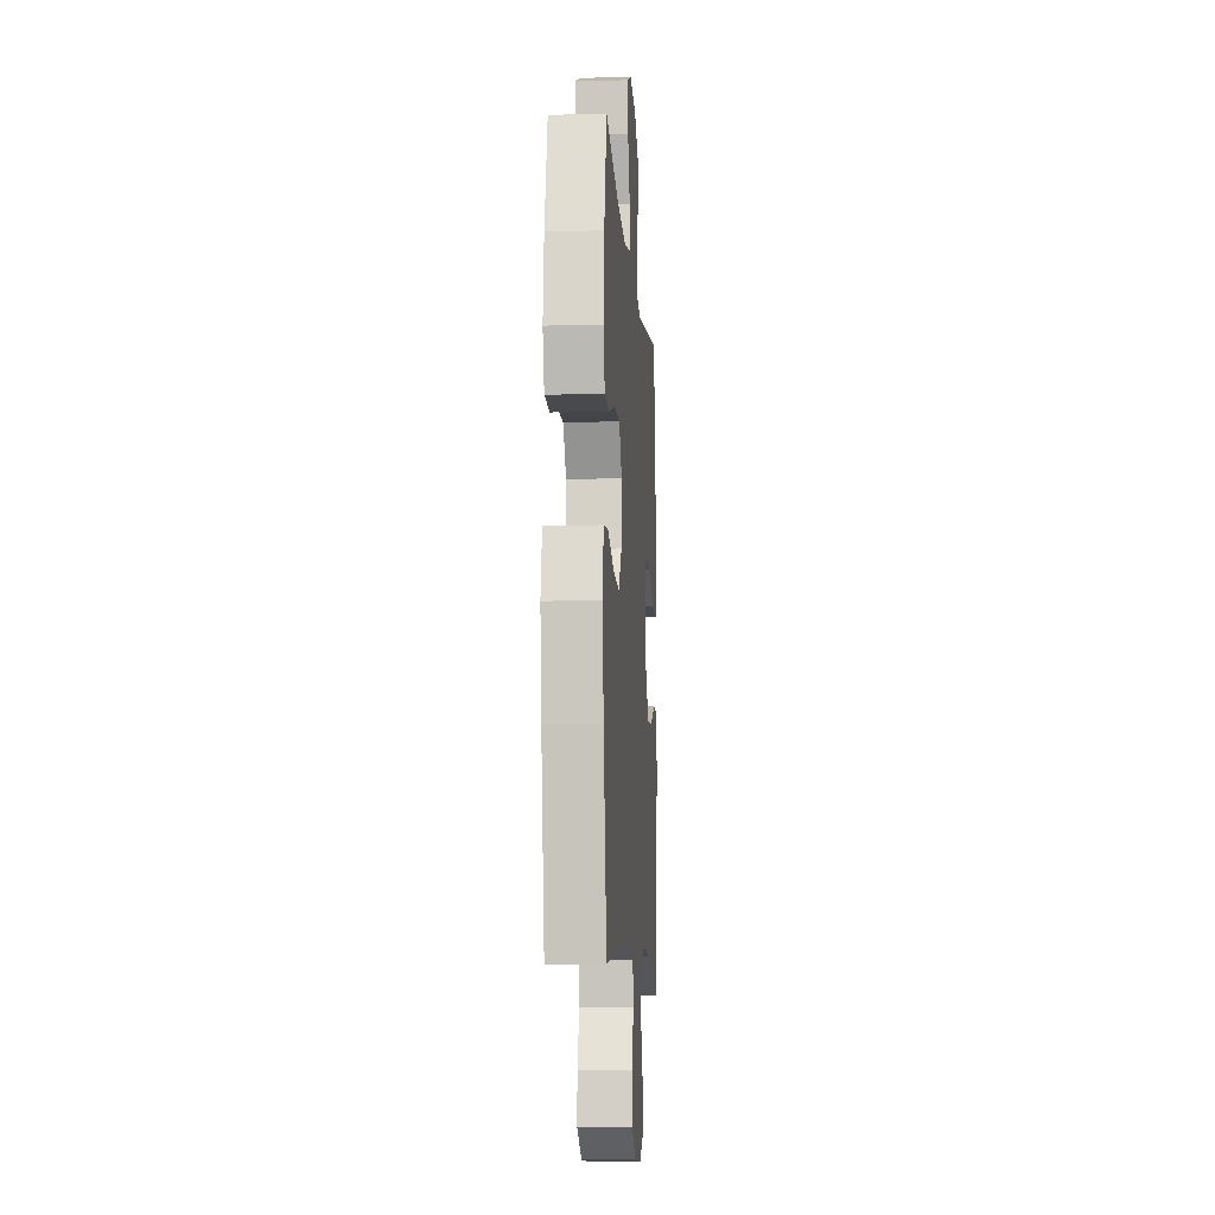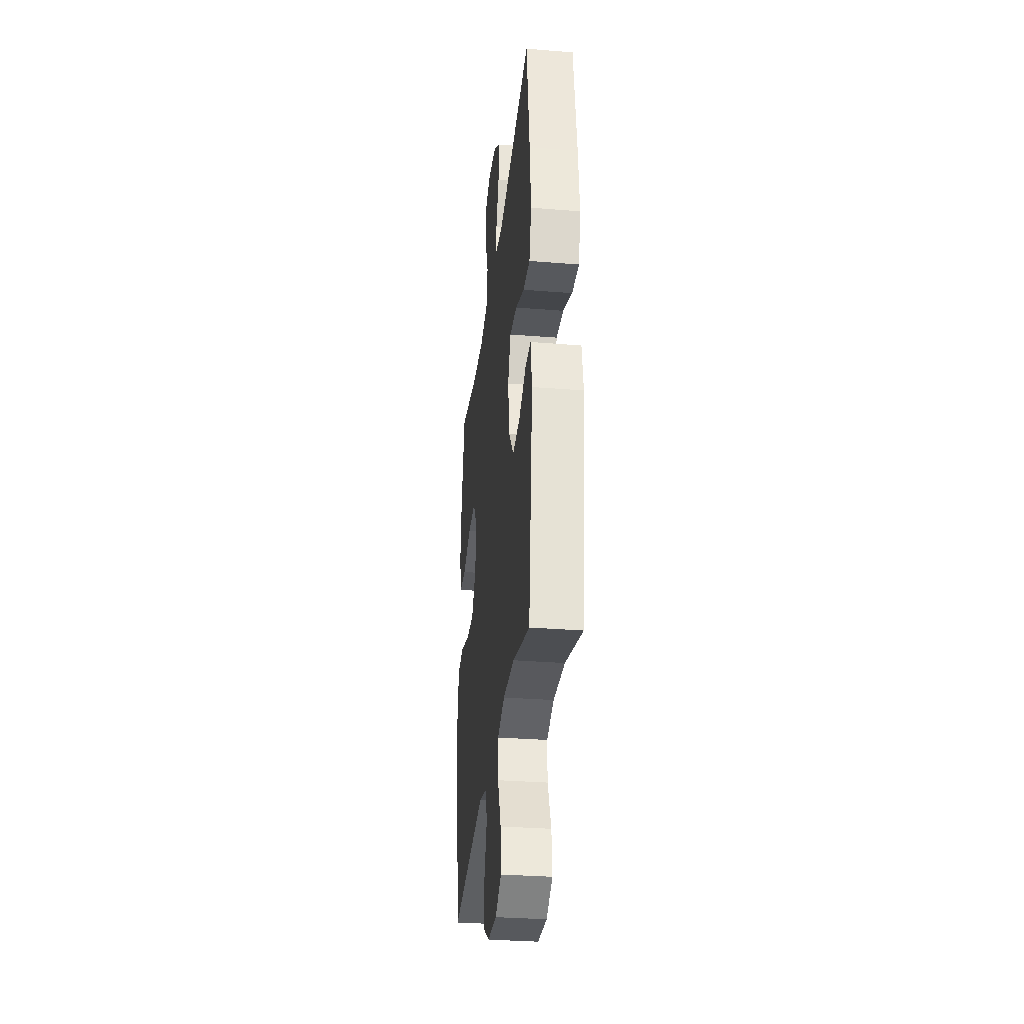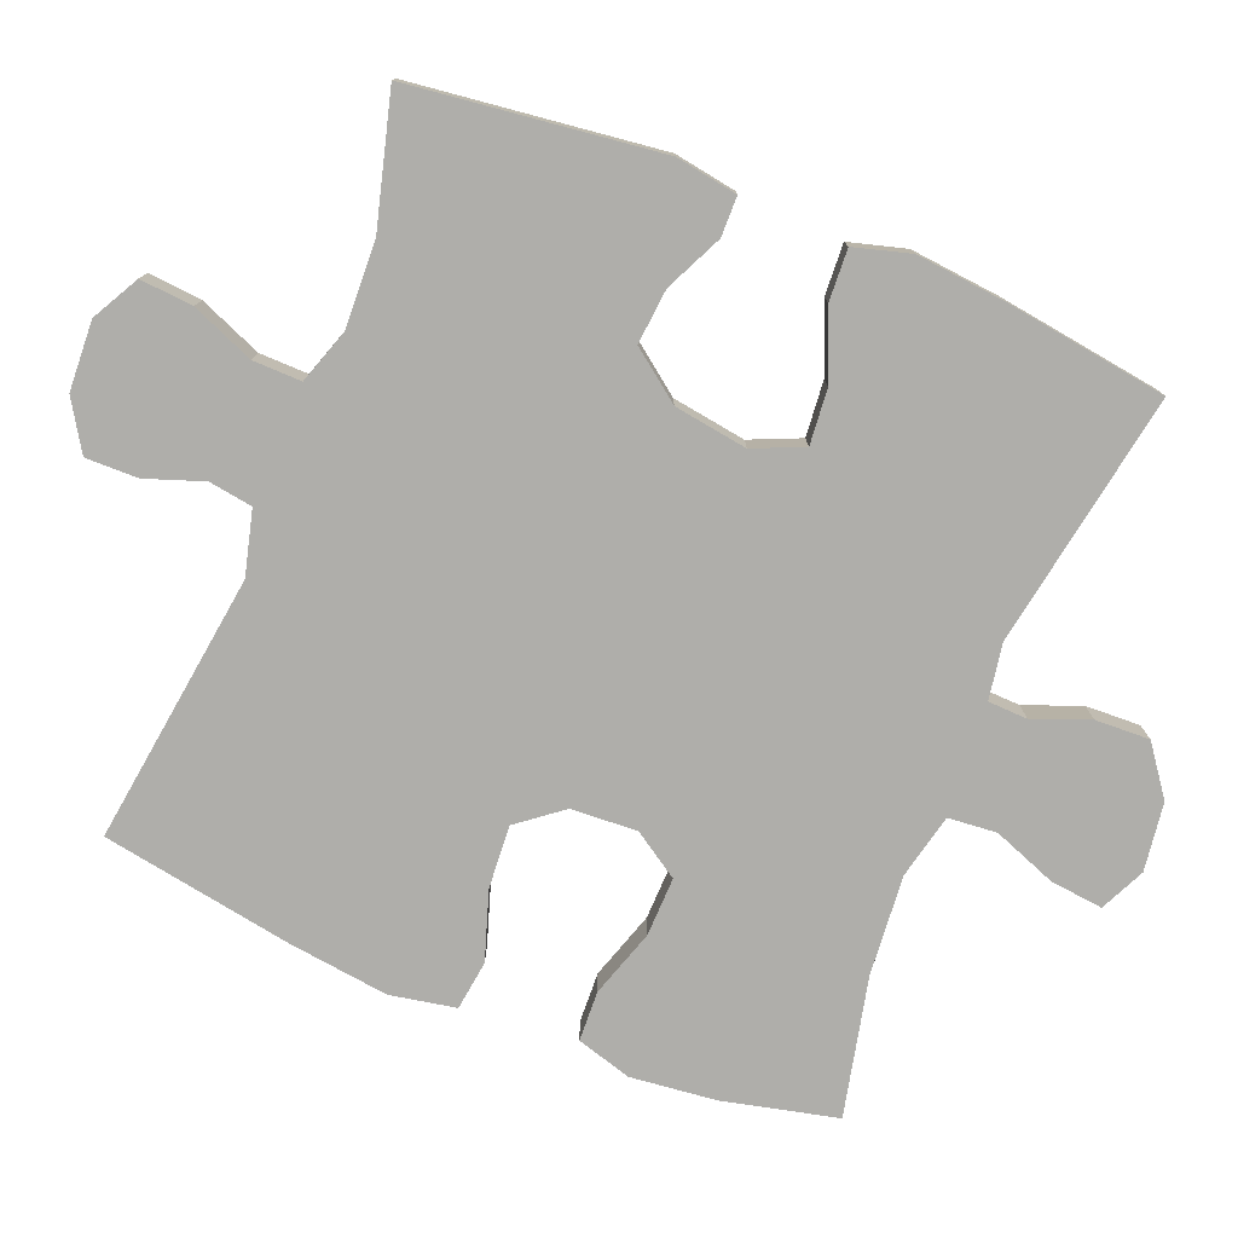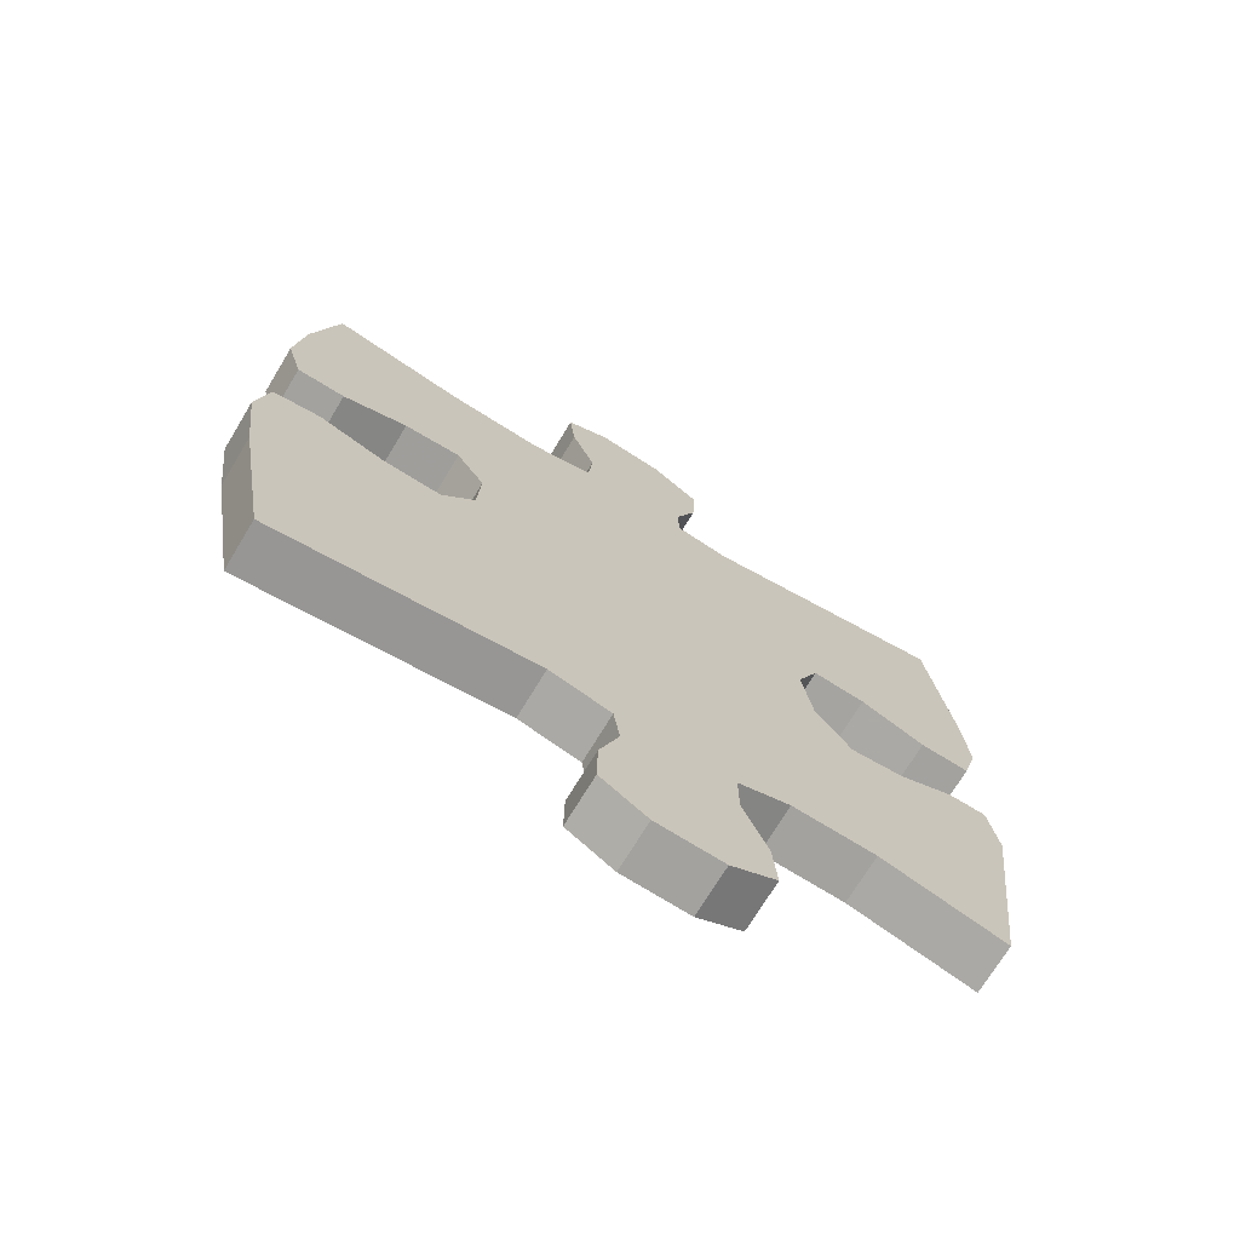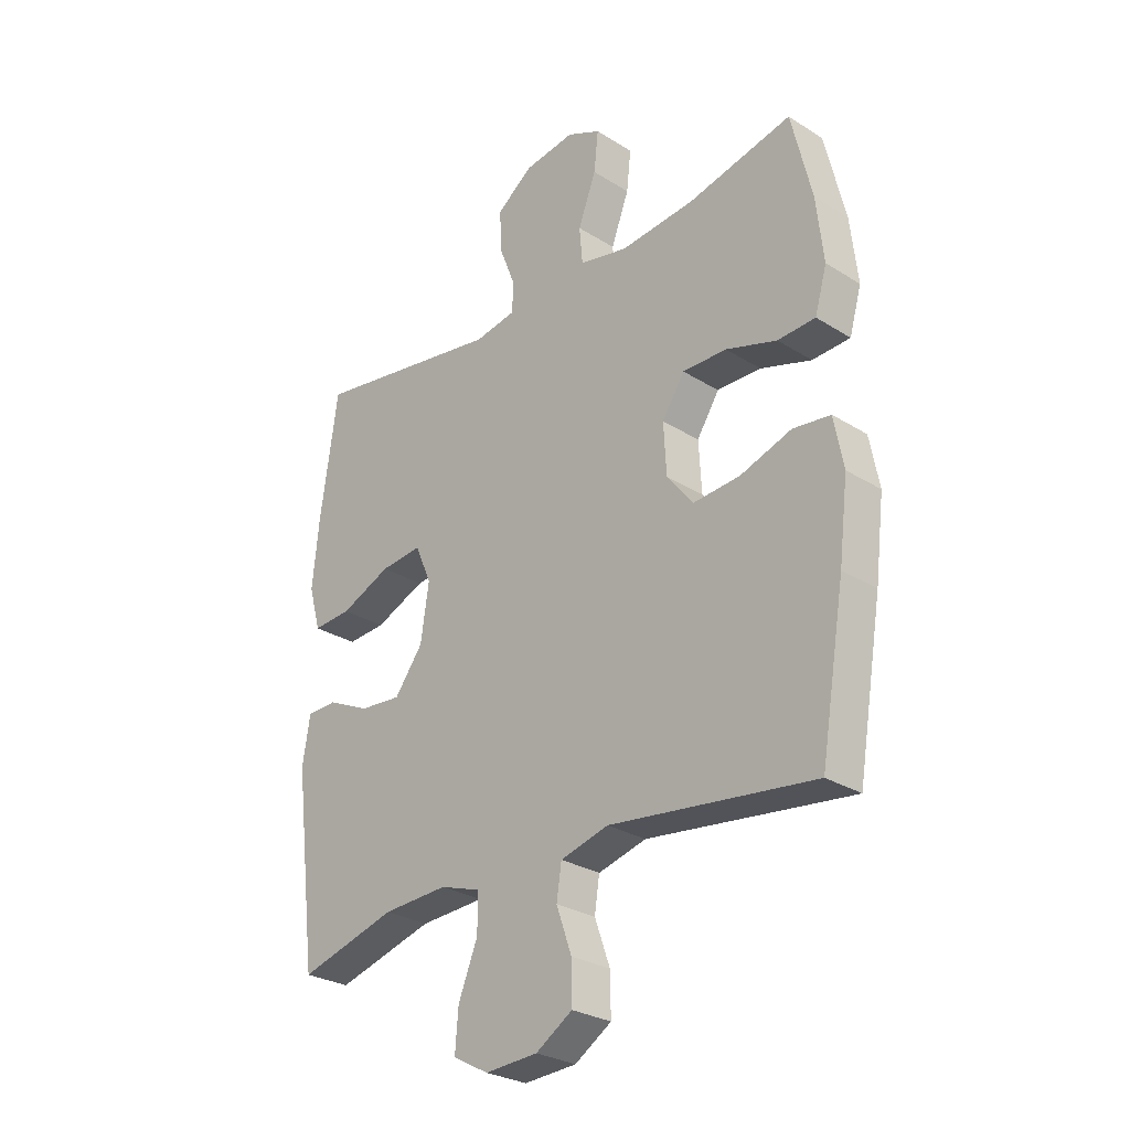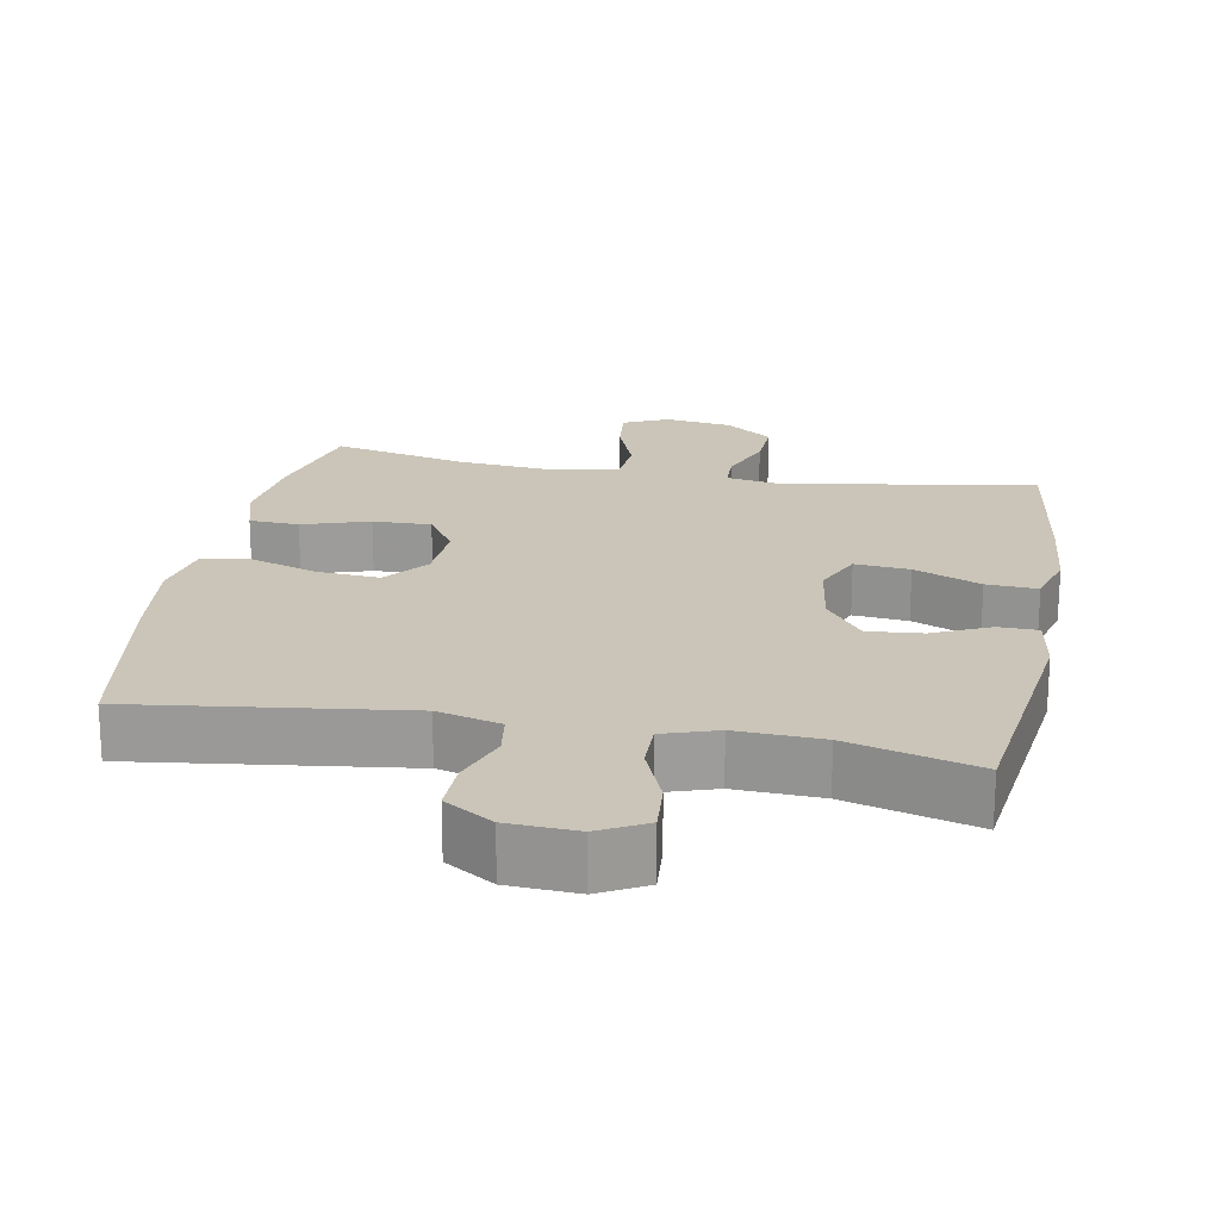
<metadata>
{"format":"obj","ext":"obj","renderer":"f3d","projection":"perspective","resolution":1024,"background":"white","views":[{"elev":-10.3,"azim":94.2,"up":"+Z"},{"elev":-32.2,"azim":-96.4,"up":"+Z"},{"elev":-77.6,"azim":-112.0,"up":"+Y"},{"elev":-71.4,"azim":148.9,"up":"+Z"},{"elev":-28.2,"azim":46.6,"up":"+Z"},{"elev":20.4,"azim":-169.4,"up":"+Y"}]}
</metadata>
<code>
v -0.5 0.07 -0.5
v -0.543 0.07 -0.156
v -0.529 0.07 -0.071
v -0.474 0.07 -0.07
v -0.395 0.07 -0.107
v -0.319 0.07 -0.114
v -0.267 0.07 -0.045
v -0.252 0.07 0.056
v -0.282 0.07 0.125
v -0.358 0.07 0.118
v -0.451 0.07 0.079
v -0.522 0.07 0.075
v -0.544 0.07 0.153
v -0.532 0.07 0.276
v -0.5 0.07 0.5
v -0.148 0.07 0.44
v -0.072 0.07 0.453
v -0.07 0.07 0.507
v -0.1 0.07 0.584
v -0.103 0.07 0.659
v -0.037 0.07 0.708
v 0.057 0.07 0.721
v 0.119 0.07 0.692
v 0.111 0.07 0.619
v 0.078 0.07 0.532
v 0.084 0.07 0.465
v 0.173 0.07 0.445
v 0.31 0.07 0.457
v 0.5 0.07 0.5
v 0.537 0.07 0.343
v 0.55 0.07 0.226
v 0.528 0.07 0.15
v 0.459 0.07 0.147
v 0.366 0.07 0.177
v 0.285 0.07 0.179
v 0.244 0.07 0.116
v 0.249 0.07 0.025
v 0.297 0.07 -0.036
v 0.383 0.07 -0.03
v 0.477 0.07 0.001
v 0.545 0.07 -0.008
v 0.562 0.07 -0.098
v 0.545 0.07 -0.235
v 0.5 0.07 -0.5
v 0.127 0.07 -0.451
v 0.039 0.07 -0.474
v 0.03 0.07 -0.534
v 0.058 0.07 -0.613
v 0.059 0.07 -0.685
v -0.008 0.07 -0.727
v -0.104 0.07 -0.732
v -0.169 0.07 -0.697
v -0.163 0.07 -0.624
v -0.128 0.07 -0.538
v -0.127 0.07 -0.471
v -0.202 0.07 -0.446
v -0.321 0.07 -0.451
v -0.5 0 -0.5
v -0.543 0 -0.156
v -0.529 0 -0.071
v -0.474 0 -0.07
v -0.395 0 -0.107
v -0.319 0 -0.114
v -0.267 0 -0.045
v -0.252 0 0.056
v -0.282 0 0.125
v -0.358 0 0.118
v -0.451 0 0.079
v -0.522 0 0.075
v -0.544 0 0.153
v -0.532 0 0.276
v -0.5 0 0.5
v -0.148 0 0.44
v -0.072 0 0.453
v -0.07 0 0.507
v -0.1 0 0.584
v -0.103 0 0.659
v -0.037 0 0.708
v 0.057 0 0.721
v 0.119 0 0.692
v 0.111 0 0.619
v 0.078 0 0.532
v 0.084 0 0.465
v 0.173 0 0.445
v 0.31 0 0.457
v 0.5 0 0.5
v 0.537 0 0.343
v 0.55 0 0.226
v 0.528 0 0.15
v 0.459 0 0.147
v 0.366 0 0.177
v 0.285 0 0.179
v 0.244 0 0.116
v 0.249 0 0.025
v 0.297 0 -0.036
v 0.383 0 -0.03
v 0.477 0 0.001
v 0.545 0 -0.008
v 0.562 0 -0.098
v 0.545 0 -0.235
v 0.5 0 -0.5
v 0.127 0 -0.451
v 0.039 0 -0.474
v 0.03 0 -0.534
v 0.058 0 -0.613
v 0.059 0 -0.685
v -0.008 0 -0.727
v -0.104 0 -0.732
v -0.169 0 -0.697
v -0.163 0 -0.624
v -0.128 0 -0.538
v -0.127 0 -0.471
v -0.202 0 -0.446
v -0.321 0 -0.451
f 52 53 54
f 51 52 54
f 50 51 54
f 49 50 54
f 48 49 54
f 47 48 54
f 46 47 54 55
f 45 46 55 56
f 43 44 45
f 42 43 45
f 41 42 45
f 40 41 45
f 39 40 45
f 38 39 45 56
f 32 33 34
f 31 32 34
f 30 31 34
f 29 30 34
f 28 29 34
f 27 28 34 35
f 26 27 35 36
f 23 24 25
f 22 23 25
f 21 22 25
f 20 21 25
f 19 20 25
f 18 19 25
f 17 18 25 26
f 26 36 37
f 17 26 37
f 16 17 37
f 14 15 16
f 13 14 16
f 12 13 16
f 11 12 16
f 10 11 16
f 3 4 5
f 2 3 5
f 1 2 5
f 57 1 5
f 57 5 6
f 56 57 6 7
f 38 56 7 8
f 37 38 8 9
f 16 37 9
f 9 10 16
f 111 110 109
f 111 109 108
f 111 108 107
f 111 107 106
f 111 106 105
f 111 105 104
f 112 111 104 103
f 113 112 103 102
f 102 101 100
f 102 100 99
f 102 99 98
f 102 98 97
f 102 97 96
f 113 102 96 95
f 91 90 89
f 91 89 88
f 91 88 87
f 91 87 86
f 91 86 85
f 92 91 85 84
f 93 92 84 83
f 82 81 80
f 82 80 79
f 82 79 78
f 82 78 77
f 82 77 76
f 82 76 75
f 83 82 75 74
f 94 93 83
f 94 83 74
f 94 74 73
f 73 72 71
f 73 71 70
f 73 70 69
f 73 69 68
f 73 68 67
f 62 61 60
f 62 60 59
f 62 59 58
f 62 58 114
f 63 62 114
f 64 63 114 113
f 65 64 113 95
f 66 65 95 94
f 66 94 73
f 73 67 66
f 1 58 59 2
f 2 59 60 3
f 3 60 61 4
f 4 61 62 5
f 5 62 63 6
f 6 63 64 7
f 7 64 65 8
f 8 65 66 9
f 9 66 67 10
f 10 67 68 11
f 11 68 69 12
f 12 69 70 13
f 13 70 71 14
f 14 71 72 15
f 15 72 73 16
f 16 73 74 17
f 17 74 75 18
f 18 75 76 19
f 19 76 77 20
f 20 77 78 21
f 21 78 79 22
f 22 79 80 23
f 23 80 81 24
f 24 81 82 25
f 25 82 83 26
f 26 83 84 27
f 27 84 85 28
f 28 85 86 29
f 29 86 87 30
f 30 87 88 31
f 31 88 89 32
f 32 89 90 33
f 33 90 91 34
f 34 91 92 35
f 35 92 93 36
f 36 93 94 37
f 37 94 95 38
f 38 95 96 39
f 39 96 97 40
f 40 97 98 41
f 41 98 99 42
f 42 99 100 43
f 43 100 101 44
f 44 101 102 45
f 45 102 103 46
f 46 103 104 47
f 47 104 105 48
f 48 105 106 49
f 49 106 107 50
f 50 107 108 51
f 51 108 109 52
f 52 109 110 53
f 53 110 111 54
f 54 111 112 55
f 55 112 113 56
f 56 113 114 57
f 57 114 58 1

</code>
